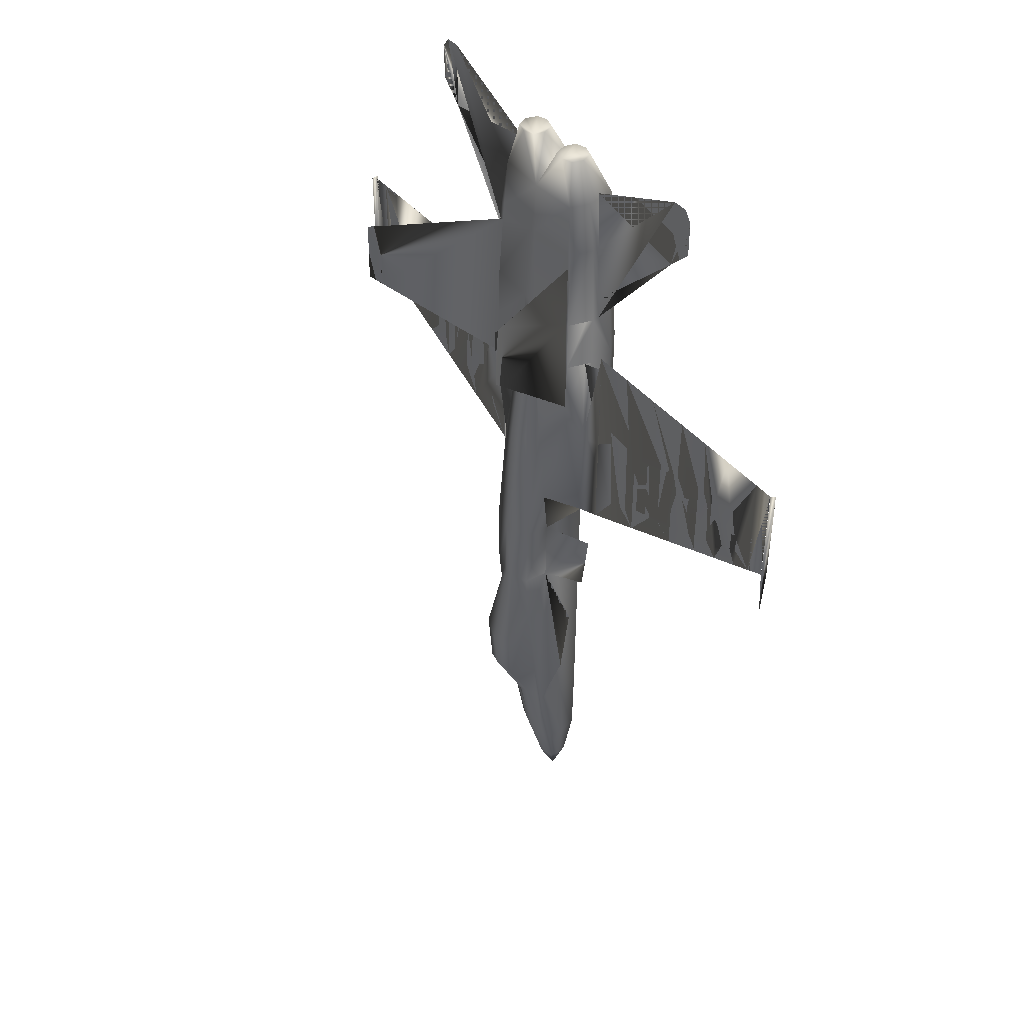
<metadata>
{"format":"obj","ext":"obj","renderer":"f3d","projection":"perspective","resolution":1024,"background":"white","views":[{"elev":44.6,"azim":-127.7,"up":"+Z"}]}
</metadata>
<code>
v 0.3293 0.06087 0.06087
v 0.3153 0.06816 0.122
v 0.3176 0.08385 0.1214
v 0.331 0.07096 0.06031
v 0.3153 0.07208 0.201
v 0.3176 0.09001 0.2004
v 0.3181 0.09842 0.1993
v 0.3153 0.08273 0.4123
v 0.3164 0.09674 0.4117
v 0.3176 0.09058 0.2116
v 0.3316 0.05078 0.06087
v 0.3198 0.0491 0.122
v 0.3439 0.04686 0.06087
v 0.3439 0.03957 0.122
v 0.3204 0.04742 0.201
v 0.3439 0.03957 0.1533
v 0.331 0.0435 0.201
v 0.3232 0.04406 0.4123
v 0.238 0.07152 0.6471
v 0.2256 0.07096 0.6494
v 0.224 0.07096 0.5687
v 0.2346 0.07096 0.5647
v 0.3439 0.05751 0.025
v 0.3439 0.07544 0.06087
v 0.1746 0.06928 0.6662
v 0.1662 0.06928 0.6673
v 0.1735 0.06928 0.5995
v 0.1634 0.06872 0.6555
v 0.1595 0.06872 0.5933
v 0.173 0.06928 0.5888
v 0.1309 0.06816 0.6045
v 0.1533 0.06872 0.5961
v 0.1584 0.06872 0.6684
v 0.1517 0.06872 0.669
v 0.1248 0.0676 0.6712
v 0.127 0.0676 0.6415
v 0.1349 0.06816 0.6398
v 0.1438 0.06816 0.6695
v 0.1102 0.0676 0.6129
v 0.1253 0.0676 0.6068
v 0.1175 0.0676 0.6723
v 0.104 0.06703 0.674
v 0.08721 0.06648 0.623
v 0.1023 0.06703 0.6157
v 0.09842 0.06703 0.6634
v 0.09562 0.06703 0.6751
v 0.076 0.06648 0.678
v 0.07432 0.06648 0.6494
v 0.07488 0.06648 0.6269
v 0.07993 0.06648 0.6258
v 0.06984 0.06592 0.6482
v 0.06479 0.06592 0.6314
v 0.06984 0.06592 0.6292
v 0.0463 0.06535 0.7323
v 0.06984 0.06592 0.6785
v 0.08536 0.06653 0.734
v 0.2649 0.07208 0.6281
v 0.2649 0.07208 0.7278
v 0.2469 0.07152 0.6578
v 0.2441 0.07152 0.5603
v 0.2649 0.07208 0.5272
v 0.0463 0.06535 0.6197
v 0.06031 0.06592 0.6326
v 0.06592 0.06592 0.651
v 0.2098 0.0704 0.5505
v 0.6113 0.06648 0.6269
v 0.6197 0.06592 0.6297
v 0.6185 0.06592 0.6729
v 0.6101 0.06648 0.6712
v 0.2879 0.09674 0.7816
v 0.2817 0.07881 0.7816
v 0.2795 0.07208 0.7816
v 0.2828 0.07208 0.864
v 0.2901 0.09338 0.864
v 0.2879 0.09674 0.7278
v 0.2817 0.07881 0.7278
v 0.2795 0.07208 0.7278
v 0.5485 0.06816 0.6718
v 0.5625 0.0676 0.6202
v 0.5625 0.0676 0.6729
v 0.2879 0.09786 0.6774
v 0.2879 0.09786 0.6623
v 0.2817 0.07881 0.6297
v 0.3232 0.04406 0.484
v 0.3153 0.08273 0.484
v 0.3377 0.03845 0.4123
v 0.34 0.03733 0.484
v 0.2828 0.04518 0.6169
v 0.2828 0.04518 0.7278
v 0.2795 0.07208 0.6169
v 0.3008 0.025 0.6169
v 0.3008 0.025 0.7278
v 0.2823 0.0491 0.7816
v 0.28 0.06479 0.7816
v 0.3008 0.02892 0.7816
v 0.2817 0.06479 0.8029
v 0.2839 0.06479 0.864
v 0.3008 0.03621 0.864
v 0.2851 0.05302 0.864
v 0.3187 0.025 0.6169
v 0.3187 0.025 0.7278
v 0.3187 0.02892 0.7816
v 0.3187 0.03621 0.864
v 0.3232 0.04406 0.5261
v 0.3153 0.08273 0.5272
v 0.3411 0.03677 0.5272
v 0.3327 0.04013 0.7816
v 0.3439 0.03621 0.864
v 0.3439 0.03621 0.7816
v 0.3355 0.03957 0.7278
v 0.3439 0.03621 0.7278
v 0.3355 0.03957 0.6174
v 0.3439 0.03621 0.6169
v 0.3153 0.09674 0.484
v 0.2795 0.07208 0.5272
v 0.2806 0.05751 0.5272
v 0.3008 0.03621 0.5272
v 0.3136 0.03621 0.5272
v 0.3417 0.03677 0.549
v 0.2688 0.07712 0.484
v 0.2755 0.07881 0.4196
v 0.2817 0.07881 0.5272
v 0.3187 0.09842 0.5272
v 0.326 0.1007 0.6169
v 0.5608 0.0676 0.6068
v 0.5462 0.06816 0.6583
v 0.5468 0.06816 0.6012
v 0.5289 0.06872 0.5944
v 0.5412 0.06872 0.5989
v 0.5401 0.06872 0.6712
v 0.535 0.06872 0.6707
v 0.5154 0.06928 0.6679
v 0.5199 0.06928 0.6348
v 0.5238 0.06872 0.6359
v 0.5283 0.06872 0.6695
v 0.5132 0.06928 0.5877
v 0.5205 0.06928 0.5905
v 0.5076 0.06928 0.6667
v 0.4992 0.06984 0.6667
v 0.4913 0.06984 0.6662
v 0.4644 0.07096 0.6628
v 0.465 0.07096 0.6185
v 0.4795 0.0704 0.5748
v 0.4857 0.0704 0.5771
v 0.4964 0.06984 0.6488
v 0.4936 0.06984 0.5804
v 0.5059 0.06928 0.5849
v 0.4605 0.07096 0.6051
v 0.451 0.07096 0.5636
v 0.4717 0.0704 0.5709
v 0.4229 0.07208 0.7418
v 0.456 0.07096 0.6623
v 0.4683 0.07068 0.7399
v 0.2935 0.04294 0.9139
v 0.3439 0.04294 0.9139
v 0.2901 0.07208 0.9139
v 0.2907 0.06479 0.9139
v 0.2968 0.09058 0.9139
v 0.6415 0.06535 0.7323
v 0.6253 0.06592 0.6808
v 0.6264 0.06592 0.6326
v 0.6415 0.06535 0.6197
v 0.4229 0.07208 0.5272
v 0.4426 0.07152 0.5603
v 0.4554 0.07096 0.6152
v 0.4229 0.07208 0.7278
v 0.4229 0.07208 0.6281
v 0.6199 0.06603 0.6105
v 0.3568 0.0435 0.201
v 0.3674 0.04742 0.201
v 0.3646 0.04406 0.4123
v 0.3501 0.03845 0.4123
v 0.3546 0.1001 0.7278
v 0.3983 0.09674 0.7278
v 0.4 0.09786 0.6774
v 0.4 0.09786 0.6623
v 0.3618 0.1007 0.6169
v 0.3512 0.1001 0.7816
v 0.3972 0.09674 0.7816
v 0.3467 0.09674 0.864
v 0.3932 0.09338 0.864
v 0.3944 0.09394 0.8461
v 0.3635 0.1007 0.1999
v 0.3518 0.1046 0.2004
v 0.3652 0.1057 0.2509
v 0.3697 0.09842 0.1993
v 0.3703 0.08385 0.1214
v 0.359 0.08833 0.1214
v 0.4 0.09674 0.7816
v 0.4 0.09674 0.7278
v 0.2272 0.0709 0.7402
v 0.2895 0.09674 0.7278
v 0.2907 0.09674 0.7816
v 0.3972 0.06479 0.9139
v 0.3944 0.04294 0.9139
v 0.4028 0.05302 0.864
v 0.4039 0.06479 0.864
v 0.6211 0.06597 0.7332
v 0.4061 0.07881 0.7278
v 0.3288 0.08833 0.1214
v 0.3226 0.1057 0.2509
v 0.3361 0.1046 0.2004
v 0.3243 0.1007 0.1999
v 0.391 0.09058 0.9139
v 0.3977 0.07208 0.9139
v 0.405 0.07208 0.864
v 0.3977 0.09338 0.864
v 0.3366 0.1001 0.7816
v 0.2935 0.09394 0.8461
v 0.2946 0.09338 0.864
v 0.3411 0.09674 0.864
v 0.3333 0.1001 0.7278
v 0.3691 0.03621 0.864
v 0.3871 0.03621 0.864
v 0.4061 0.07881 0.6297
v 0.4061 0.07881 0.5272
v 0.3568 0.07096 0.06031
v 0.3725 0.06816 0.122
v 0.3585 0.06087 0.06087
v 0.3703 0.09001 0.2004
v 0.3725 0.07208 0.201
v 0.3703 0.09058 0.2116
v 0.3714 0.09674 0.4117
v 0.3725 0.08273 0.4123
v 0.368 0.0491 0.122
v 0.3562 0.05078 0.06087
v 0.4084 0.07208 0.7278
v 0.4084 0.07208 0.6169
v 0.3691 0.09842 0.5272
v 0.3725 0.08273 0.5272
v 0.3725 0.08273 0.484
v 0.3725 0.09674 0.484
v 0.4084 0.07208 0.5272
v 0.419 0.07712 0.484
v 0.4123 0.07881 0.4196
v 0.3523 0.03957 0.6174
v 0.3462 0.03677 0.549
v 0.3467 0.03677 0.5272
v 0.3646 0.04406 0.5261
v 0.4084 0.07208 0.7816
v 0.4061 0.07881 0.7816
v 0.3691 0.025 0.6169
v 0.3742 0.03621 0.5272
v 0.3871 0.025 0.6169
v 0.3871 0.03621 0.5272
v 0.3646 0.04406 0.484
v 0.3478 0.03733 0.484
v 0.405 0.04518 0.7278
v 0.405 0.04518 0.6169
v 0.3871 0.025 0.7278
v 0.4078 0.06479 0.7816
v 0.4056 0.0491 0.7816
v 0.3871 0.02892 0.7816
v 0.4061 0.06479 0.8029
v 0.3691 0.025 0.7278
v 0.3691 0.02892 0.7816
v 0.3551 0.04013 0.7816
v 0.3523 0.03957 0.7278
v 0.4072 0.05751 0.5272
v 0.4748 0.07051 0.5491
v 0.5266 0.06889 0.571
v 0.5137 0.06928 0.7379
v 0.5595 0.06788 0.585
v 0.5542 0.06804 0.7361
v 0.5926 0.06687 0.599
v 0.5903 0.06692 0.7346
v 0.5692 0.0676 0.6735
v 0.5782 0.06703 0.674
v 0.5967 0.06648 0.678
v 0.6045 0.06648 0.6785
v 0.6028 0.06648 0.6236
v 0.5956 0.06703 0.6202
v 0.5782 0.06703 0.6135
v 0.5681 0.0676 0.6096
v 0.1547 0.06872 0.5738
v 0.1896 0.06978 0.7385
v 0.1179 0.06754 0.5893
v 0.1481 0.06849 0.7367
v 0.09097 0.06675 0.6008
v 0.1162 0.06748 0.7353
v 0.06457 0.06592 0.6119
v 0.2161 0.0704 0.572
v 0.2055 0.0704 0.5759
v 0.1881 0.06984 0.5827
v 0.1791 0.06928 0.586
v 0.2161 0.0704 0.6617
v 0.2105 0.0704 0.6623
v 0.1915 0.06984 0.6639
v 0.1819 0.06928 0.6651
v 0.3871 0.08497 0.2649
v 0.3977 0.08329 0.3551
v 0.3439 0.09338 0.122
v 0.3439 0.108 0.201
v 0.3439 0.09338 0.9139
v 0.2464 0.2083 0.7917
v 0.2481 0.2083 0.8623
v 0.1825 0.06479 0.9061
v 0.2867 0.06479 0.9251
v 0.1825 0.06479 0.975
v 0.5053 0.06479 0.9061
v 0.4011 0.06479 0.9251
v 0.5053 0.06479 0.975
v 0.4414 0.2083 0.7917
v 0.4397 0.2083 0.8623
v 0.3008 0.08497 0.2649
v 0.2901 0.08329 0.3551
v 0.5776 0.0676 0.6219
v 0.5782 0.06703 0.6471
v 0.5883 0.06703 0.6387
v 0.5888 0.06703 0.6264
v 0.5961 0.06703 0.6695
v 0.5944 0.06703 0.6488
v 0.5838 0.06703 0.6567
v 0.5838 0.06703 0.6684
v 0.1887 0.06984 0.5922
v 0.2004 0.06984 0.6056
v 0.1892 0.06984 0.6236
v 0.1999 0.06984 0.5872
v 0.2066 0.0704 0.6107
v 0.1965 0.06984 0.6286
v 0.21 0.0704 0.6516
v 0.1971 0.06984 0.6539
v 0.3439 0.09674 0.864
v 0.025 0.06087 0.7312
v 0.02836 0.06479 0.7312
v 0.025 0.06816 0.7312
v 0.025 0.06087 0.6275
v 0.02836 0.06479 0.6275
v 0.025 0.06816 0.6275
v 0.025 0.06479 0.5771
v 0.3383 0.1007 0.7278
v 0.3439 0.1007 0.7816
v 0.3439 0.03901 0.201
v 0.3439 0.03621 0.4123
v 0.3439 0.03621 0.484
v 0.3439 0.03621 0.5272
v 0.6628 0.06816 0.7312
v 0.6595 0.06479 0.7312
v 0.6628 0.06087 0.7312
v 0.6595 0.06479 0.6275
v 0.6628 0.06087 0.6275
v 0.6628 0.06816 0.6275
v 0.6628 0.06479 0.5771
v 0.3506 0.127 0.4123
v 0.368 0.1208 0.4112
v 0.3686 0.1141 0.3478
v 0.3652 0.1158 0.3478
v 0.3439 0.122 0.6169
v 0.3282 0.1164 0.6169
v 0.3439 0.1292 0.484
v 0.3181 0.1197 0.4835
v 0.3198 0.1208 0.4112
v 0.3226 0.1158 0.3478
v 0.3192 0.1141 0.3478
v 0.3372 0.127 0.4123
v 0.3697 0.1197 0.4835
v 0.3596 0.1164 0.6169
v 0.3495 0.1007 0.7278
v 0.1685 0.06479 0.975
v 0.1612 0.06479 0.9644
v 0.1612 0.06479 0.9285
v 0.2436 0.2189 0.864
v 0.2419 0.2189 0.8029
v 0.4442 0.2189 0.864
v 0.4459 0.2189 0.8029
v 0.5193 0.06479 0.975
v 0.5266 0.06479 0.9644
v 0.5266 0.06479 0.9285
v 0.3691 0.104 0.252
v 0.3187 0.104 0.252
v 0.3439 0.1292 0.4123
v 0.3008 0.07208 0.9571
v 0.3153 0.05751 0.9571
v 0.3293 0.07208 0.9571
v 0.326 0.06087 0.9571
v 0.3047 0.06087 0.9571
v 0.3047 0.08273 0.9571
v 0.3153 0.08609 0.9571
v 0.326 0.08273 0.9571
v 0.3585 0.07208 0.9571
v 0.3725 0.08609 0.9571
v 0.3618 0.08273 0.9571
v 0.3831 0.08273 0.9571
v 0.3871 0.07208 0.9571
v 0.3831 0.06087 0.9571
v 0.3725 0.05751 0.9571
v 0.3618 0.06087 0.9571
v 0.3439 0.1472 0.3153
v 0.3618 0.1416 0.3271
v 0.3618 0.1365 0.2654
v 0.3439 0.1433 0.2727
v 0.326 0.1365 0.2654
v 0.326 0.1416 0.3271
v 0.2649 0.07208 0.7418
f 1 2 3
f 2 5 6
f 5 8 9
f 11 12 2
f 13 14 12
f 12 15 5
f 14 16 17
f 15 18 8
f 19 20 21
f 23 4 24
f 23 1 4
f 23 11 1
f 23 13 11
f 25 26 27
f 28 29 30
f 31 32 33
f 35 36 37
f 39 40 41
f 43 44 45
f 46 47 48
f 51 52 53
f 54 55 47
f 62 63 64
f 61 60 22
f 66 67 68
f 70 71 72
f 75 76 77
f 78 79 80
f 81 82 83
f 18 84 85
f 84 18 86
f 88 89 77
f 91 92 89
f 89 93 94
f 92 95 93
f 95 98 99
f 91 100 101
f 92 101 102
f 95 102 103
f 84 104 105
f 104 84 87
f 102 107 103
f 107 108 103
f 107 109 108
f 110 111 109
f 107 102 101
f 111 110 112
f 110 101 100
f 115 116 88
f 116 117 91
f 117 118 100
f 118 104 112
f 104 106 119
f 119 113 112
f 82 124 123
f 122 82 123
f 122 115 90
f 8 85 114
f 123 85 105
f 83 90 77
f 83 82 122
f 125 126 127
f 128 129 130
f 132 133 134
f 136 137 138
f 140 141 142
f 145 146 147
f 148 149 150
f 151 152 141
f 99 98 154
f 154 98 103
f 156 73 97
f 74 73 156
f 159 160 161
f 163 164 165
f 162 161 67
f 169 170 171
f 173 174 175
f 178 179 174
f 180 181 182
f 183 184 185
f 186 187 188
f 179 189 190
f 174 190 175
f 97 99 154
f 81 75 192
f 192 75 70
f 194 195 196
f 159 162 168
f 200 3 7
f 201 202 203
f 204 205 206
f 212 192 193
f 124 82 81
f 194 197 206
f 86 18 15
f 155 108 213
f 195 214 196
f 216 176 215
f 217 187 218
f 187 186 220
f 219 218 225
f 226 225 14
f 218 221 170
f 225 170 169
f 221 224 171
f 199 227 228
f 24 217 23
f 217 219 23
f 219 226 23
f 226 13 23
f 230 231 229
f 232 231 224
f 228 233 216
f 229 176 216
f 229 177 176
f 236 113 237
f 236 237 238
f 207 206 240
f 242 236 239
f 189 241 240
f 244 242 243
f 190 199 215
f 224 231 246
f 247 172 171
f 228 227 248
f 249 248 250
f 227 240 251
f 248 252 253
f 240 206 197
f 252 196 214
f 250 255 242
f 253 256 255
f 214 213 256
f 231 230 239
f 238 247 246
f 213 257 256
f 213 108 257
f 108 109 257
f 257 109 111
f 258 255 256
f 113 236 258
f 236 242 255
f 228 249 259
f 249 244 245
f 260 163 167
f 261 260 153
f 263 261 262
f 265 263 264
f 168 265 266
f 141 140 153
f 140 139 153
f 139 138 262
f 138 132 262
f 132 135 262
f 135 131 262
f 131 130 264
f 130 78 264
f 78 80 264
f 80 267 264
f 267 268 264
f 268 269 266
f 269 270 198
f 270 160 159
f 67 66 168
f 66 271 168
f 271 272 265
f 272 273 265
f 273 274 263
f 274 125 263
f 125 127 263
f 127 129 263
f 129 128 261
f 128 137 261
f 137 136 261
f 136 147 261
f 147 146 261
f 146 144 260
f 144 143 260
f 143 150 260
f 150 149 260
f 149 164 163
f 65 275 276
f 275 277 278
f 277 279 280
f 279 281 56
f 281 62 54
f 22 21 65
f 21 282 65
f 282 283 65
f 283 284 65
f 284 285 65
f 285 30 275
f 30 29 275
f 29 32 275
f 32 31 275
f 31 40 277
f 40 39 277
f 39 44 279
f 44 43 279
f 43 50 279
f 50 49 281
f 49 53 281
f 53 52 281
f 52 63 62
f 286 59 394
f 287 286 394
f 288 287 191
f 289 288 191
f 25 289 191
f 26 25 191
f 33 26 276
f 34 33 276
f 38 34 278
f 35 38 278
f 41 35 278
f 42 41 280
f 46 42 280
f 47 46 56
f 222 220 186
f 292 184 183
f 292 293 184
f 24 292 188
f 188 187 217
f 211 210 158
f 210 74 158
f 197 196 252
f 252 251 254
f 193 70 74
f 74 210 209
f 96 93 99
f 96 94 93
f 182 207 189
f 182 181 207
f 294 204 181
f 204 207 181
f 7 6 10
f 274 307 308
f 307 309 308
f 307 310 309
f 274 273 307
f 271 270 311
f 311 313 312
f 311 314 313
f 270 269 311
f 315 285 284
f 315 316 285
f 316 317 285
f 317 288 289
f 315 318 316
f 283 282 319
f 282 286 319
f 286 320 319
f 286 321 320
f 321 322 320
f 286 287 321
f 200 203 202
f 202 293 292
f 4 200 292
f 4 3 200
f 323 211 294
f 324 325 326
f 325 324 327
f 330 328 327
f 329 328 330
f 330 327 329
f 324 326 329
f 124 212 331
f 212 208 332
f 294 180 323
f 16 333 17
f 86 334 335
f 87 335 336
f 332 208 211
f 337 338 339
f 340 341 339
f 341 340 343
f 343 340 342
f 342 341 343
f 341 342 337
f 106 336 119
f 119 336 113
f 169 172 334
f 344 345 346
f 348 349 332
f 350 351 349
f 353 354 352
f 333 334 86
f 348 357 356
f 332 357 348
f 323 180 178
f 358 332 178
f 358 173 177
f 200 7 203
f 183 186 188
f 346 369 185
f 369 186 183
f 353 201 370
f 169 333 16
f 201 203 7
f 247 335 334
f 238 336 335
f 237 336 238
f 113 336 237
f 332 358 357
f 358 177 357
f 357 177 229
f 229 232 356
f 350 344 371
f 350 356 345
f 371 355 350
f 355 352 351
f 351 123 124
f 351 114 123
f 349 331 332
f 349 124 331
f 9 354 370
f 9 352 354
f 142 148 150
f 142 165 148
f 165 164 149
f 142 141 152
f 139 145 147
f 139 140 145
f 140 144 146
f 131 134 128
f 134 133 128
f 133 138 137
f 131 135 134
f 133 132 138
f 79 274 267
f 79 125 274
f 79 78 126
f 78 130 126
f 130 129 127
f 272 310 307
f 272 312 309
f 312 313 308
f 313 314 268
f 314 311 269
f 160 68 67
f 160 270 69
f 270 271 66
f 48 51 53
f 48 47 55
f 64 63 52
f 42 45 44
f 42 46 45
f 46 50 43
f 34 37 40
f 286 282 21
f 59 286 20
f 59 19 22
f 346 345 223
f 186 369 346
f 322 321 287
f 320 322 288
f 319 320 317
f 283 319 316
f 284 283 318
f 33 32 29
f 26 33 28
f 27 26 28
f 27 30 285
f 289 25 27
f 36 35 41
f 34 38 37
f 36 41 40
f 37 36 40
f 156 372 158
f 372 156 157
f 155 373 154
f 155 374 375
f 155 375 373
f 373 376 154
f 154 376 372
f 158 372 377
f 158 377 378
f 294 378 379
f 294 379 374
f 294 155 380
f 381 204 294
f 380 382 294
f 382 381 294
f 381 383 204
f 294 158 378
f 374 155 294
f 383 384 204
f 204 384 205
f 384 385 195
f 195 385 386
f 386 387 155
f 387 380 155
f 195 386 155
f 195 194 205
f 105 104 118
f 216 233 259
f 378 377 372
f 382 380 387
f 388 389 390
f 389 347 185
f 371 389 388
f 389 371 344
f 344 347 389
f 391 390 293
f 392 202 201
f 392 293 202
f 293 392 391
f 393 353 355
f 355 371 393
f 388 393 371
f 392 201 353
f 391 392 393
f 184 293 390
f 185 184 390
f 120 114 9
f 121 9 114
f 114 123 122
f 76 58 57
f 122 61 57
f 216 163 167
f 216 229 232
f 234 232 223
f 235 223 232
f 222 290 291
f 223 291 290
f 296 209 193
f 193 81 295
f 297 97 96
f 297 298 97
f 298 299 297
f 254 197 300
f 197 301 300
f 300 302 301
f 304 182 179
f 303 175 179
f 10 305 306
f 9 306 305
f 62 328 325
f 54 325 328
f 299 359 360
f 297 361 360
f 362 363 295
f 364 365 303
f 302 366 367
f 300 368 367
f 162 340 338
f 159 338 340
f 1 3 4
f 2 6 7
f 2 7 3
f 5 9 10
f 5 10 6
f 11 2 1
f 13 12 11
f 12 5 2
f 14 17 15
f 14 15 12
f 15 8 5
f 19 21 22
f 31 33 34
f 35 37 38
f 39 41 42
f 46 48 49
f 46 49 50
f 54 47 56
f 57 394 59
f 57 59 60
f 57 60 61
f 62 64 55
f 62 55 54
f 61 22 65
f 66 68 69
f 70 72 73
f 70 73 74
f 75 77 72
f 75 72 71
f 75 71 70
f 81 83 76
f 81 76 75
f 18 85 8
f 84 86 87
f 88 77 90
f 91 89 88
f 89 94 72
f 89 72 77
f 92 93 89
f 94 97 73
f 94 73 72
f 95 99 93
f 91 101 92
f 92 102 95
f 95 103 98
f 84 105 85
f 104 87 106
f 110 109 107
f 107 101 110
f 111 112 113
f 110 100 112
f 115 88 90
f 116 91 88
f 117 100 91
f 118 112 100
f 104 119 112
f 128 130 131
f 132 134 135
f 136 138 139
f 140 142 143
f 140 143 144
f 151 141 153
f 154 103 108
f 154 108 155
f 156 97 157
f 74 156 158
f 163 165 152
f 163 152 151
f 162 67 168
f 169 171 172
f 173 175 176
f 173 176 177
f 178 174 173
f 180 179 178
f 179 190 174
f 394 61 65
f 394 65 191
f 97 154 157
f 192 70 193
f 194 196 197
f 159 168 198
f 204 206 207
f 208 209 210
f 208 210 211
f 212 193 208
f 124 81 192
f 124 192 212
f 194 206 205
f 86 15 17
f 155 213 214
f 155 214 195
f 217 218 219
f 187 220 221
f 187 221 218
f 220 223 224
f 220 224 221
f 219 225 226
f 226 14 13
f 218 170 225
f 225 169 16
f 225 16 14
f 221 171 170
f 236 238 239
f 207 240 241
f 207 241 189
f 242 239 243
f 189 240 227
f 189 227 199
f 189 199 190
f 244 243 245
f 190 215 176
f 190 176 175
f 224 246 171
f 247 171 246
f 228 248 249
f 249 250 244
f 227 251 252
f 227 252 248
f 248 253 250
f 240 254 251
f 252 214 253
f 250 242 244
f 253 255 250
f 214 256 253
f 231 239 246
f 238 246 239
f 257 111 258
f 258 256 257
f 113 258 111
f 236 255 258
f 228 259 233
f 249 245 259
f 260 167 166
f 260 166 151
f 260 151 153
f 261 153 262
f 263 262 264
f 265 264 266
f 168 266 198
f 139 262 153
f 131 264 262
f 268 266 264
f 269 198 266
f 270 159 198
f 271 265 168
f 273 263 265
f 129 261 263
f 146 260 261
f 149 163 260
f 65 276 191
f 275 278 276
f 277 280 278
f 279 56 280
f 281 54 56
f 285 275 65
f 31 277 275
f 39 279 277
f 50 281 279
f 52 62 281
f 287 394 191
f 26 191 276
f 34 276 278
f 41 278 280
f 46 280 56
f 292 183 188
f 24 188 217
f 211 158 294
f 197 252 254
f 96 99 97
f 294 181 180
f 274 308 268
f 274 268 267
f 271 311 312
f 271 312 272
f 317 289 285
f 200 202 292
f 4 292 24
f 326 328 329
f 324 329 327
f 212 332 331
f 86 335 87
f 87 336 106
f 332 211 323
f 342 338 337
f 341 337 339
f 169 334 333
f 344 346 347
f 350 349 348
f 352 114 351
f 353 352 355
f 333 86 17
f 356 223 345
f 348 356 350
f 323 178 332
f 358 178 173
f 346 185 347
f 369 183 185
f 353 370 354
f 201 7 370
f 247 334 172
f 238 335 247
f 357 229 356
f 350 345 344
f 355 351 350
f 351 124 349
f 9 370 7
f 142 150 143
f 165 149 148
f 142 152 165
f 139 147 136
f 140 146 145
f 133 137 128
f 79 267 80
f 79 126 125
f 130 127 126
f 272 307 273
f 272 309 310
f 312 308 309
f 313 268 308
f 314 269 268
f 160 67 161
f 160 69 68
f 270 66 69
f 48 53 49
f 48 55 64
f 48 64 51
f 64 52 51
f 42 44 39
f 46 43 45
f 34 40 31
f 286 21 20
f 59 20 19
f 59 22 60
f 186 346 223
f 322 287 288
f 320 288 317
f 319 317 316
f 283 316 318
f 284 318 315
f 33 29 28
f 27 28 30
f 289 27 285
f 372 157 154
f 195 205 384
f 105 118 117
f 105 117 116
f 105 116 115
f 105 115 122
f 216 259 245
f 216 245 243
f 216 243 239
f 216 239 230
f 378 372 376
f 378 376 373
f 378 373 375
f 378 375 374
f 378 374 379
f 382 387 386
f 382 386 385
f 382 385 384
f 382 384 383
f 382 383 381
f 388 390 391
f 389 185 390
f 392 353 393
f 391 393 388
f 120 9 121
f 121 114 120
f 122 57 83
f 216 167 215
f 215 166 199
f 234 223 235
f 235 232 234
f 222 291 223
f 223 290 222
f 295 209 296
f 296 193 295
f 303 182 304
f 304 179 303
f 10 306 9
f 299 360 361
f 299 361 297
f 297 360 359
f 296 363 362
f 304 365 364
f 302 367 368
f 302 368 300
f 300 367 366
f 162 338 159
f 7 10 305
f 77 76 83
f 7 305 9
f 352 9 8
f 352 8 114
f 122 114 85
f 83 57 394
f 90 83 394
f 122 90 394
f 161 162 340
f 179 180 182
f 182 189 179
f 199 228 216
f 222 186 223
f 163 151 166
f 220 222 223
f 224 223 356
f 224 356 232
f 231 232 216
f 197 301 302
f 240 197 302
f 240 302 366
f 300 254 240
f 209 208 193
f 193 74 209
f 299 298 97
f 299 97 94
f 94 96 297
f 327 328 326
f 325 327 326
f 339 338 342
f 342 340 339
f 81 193 209
f 295 81 209
f 182 303 175
f 182 175 179
f 54 328 62
f 54 62 325
f 295 363 296
f 362 295 296
f 303 365 304
f 364 303 304

</code>
